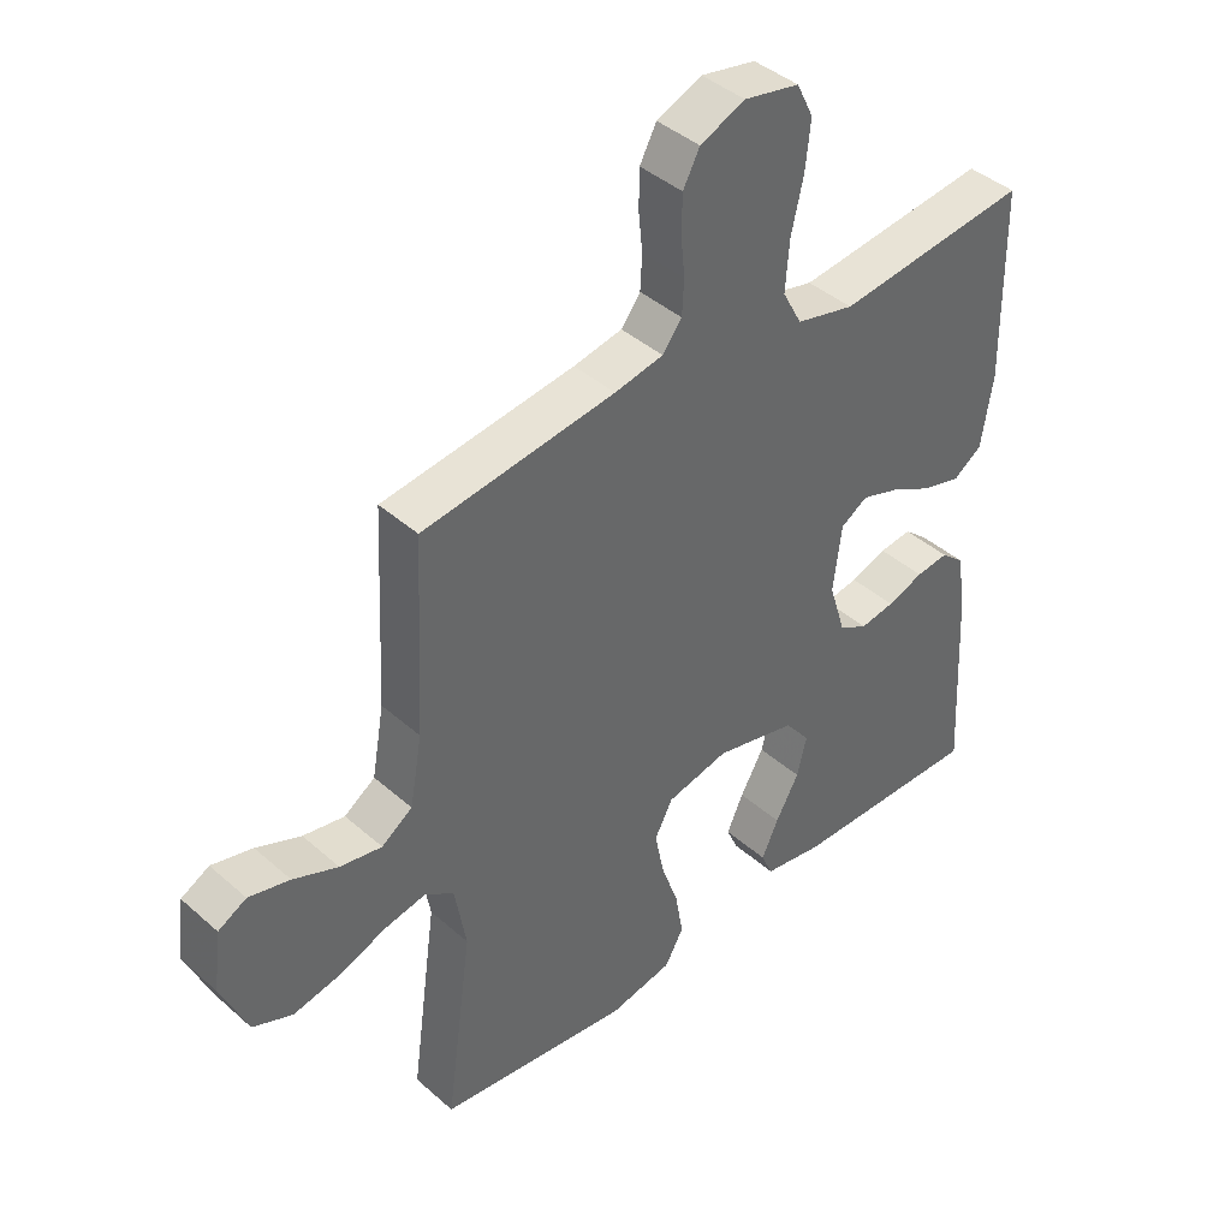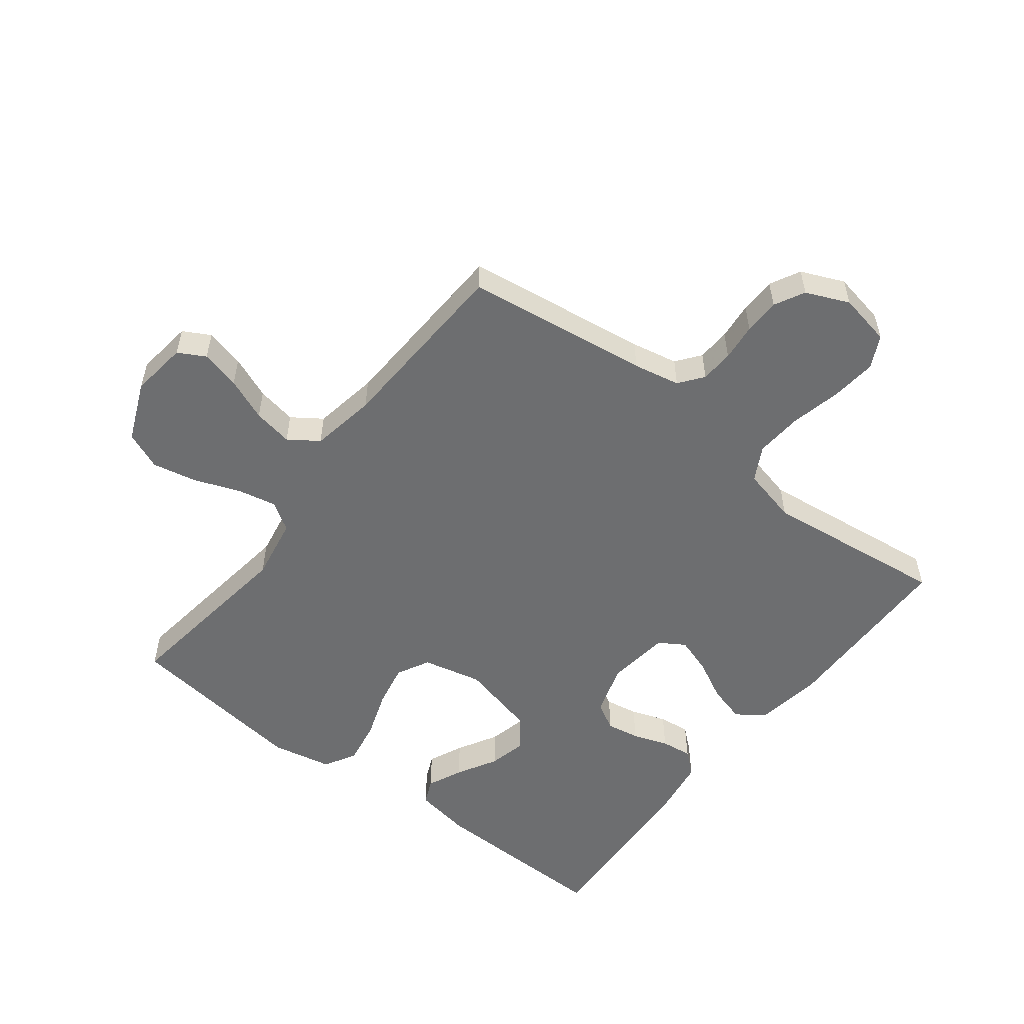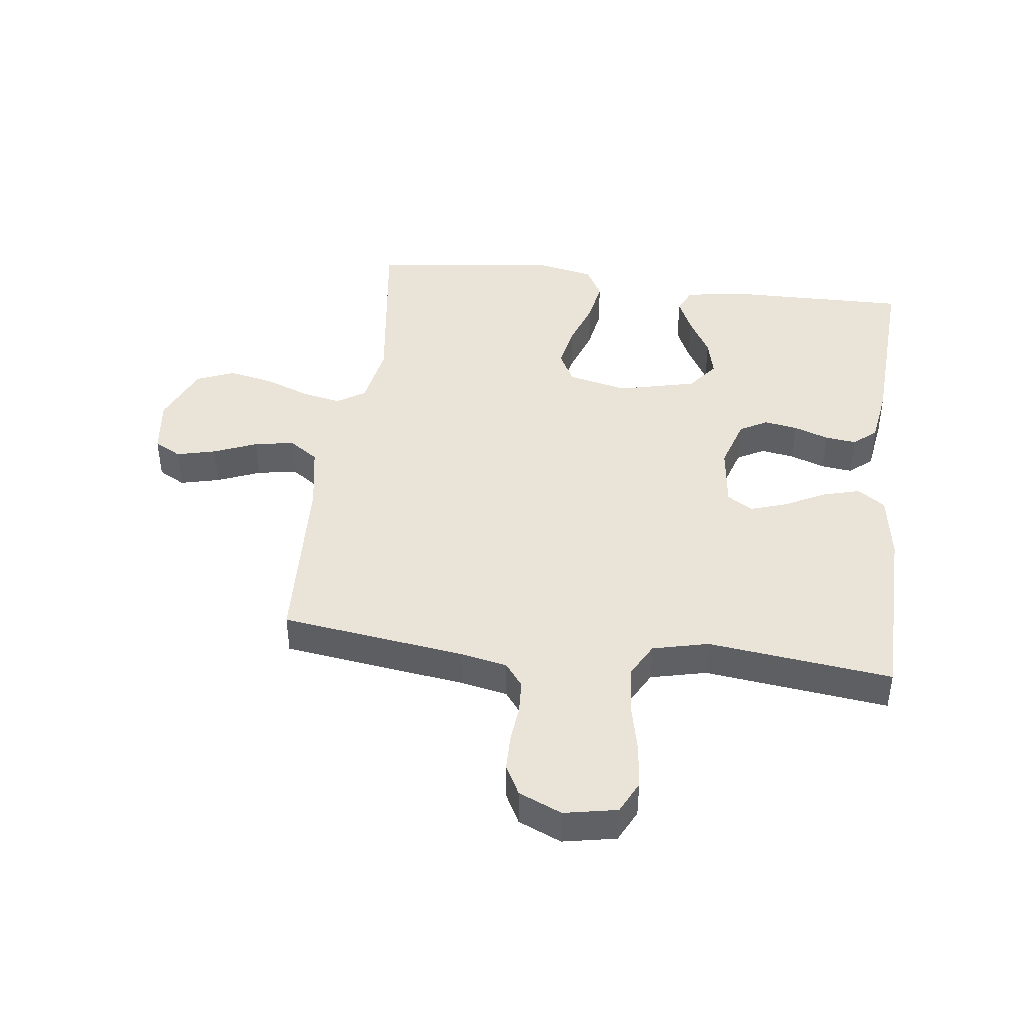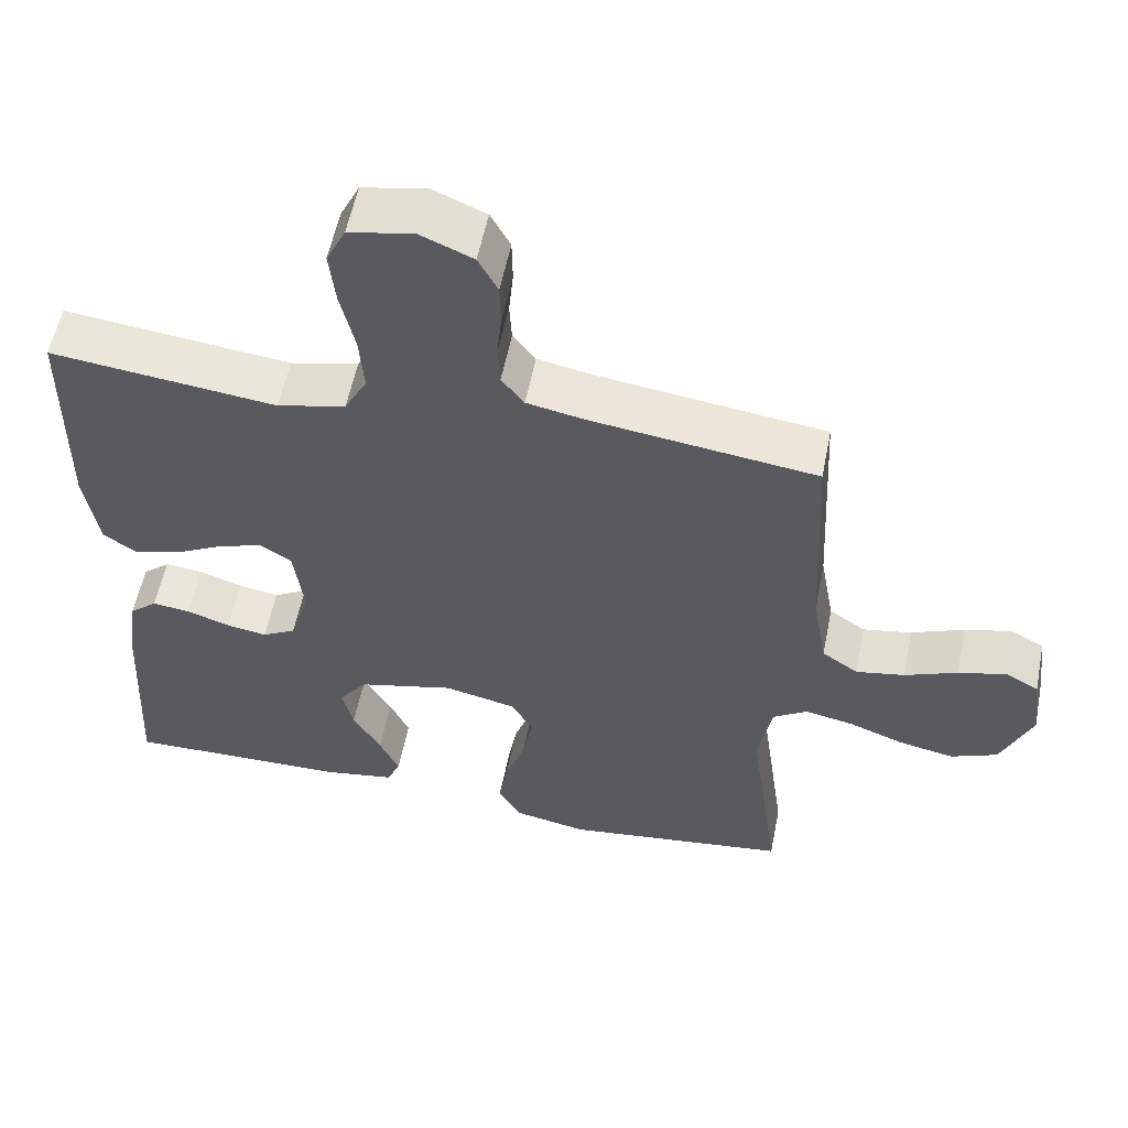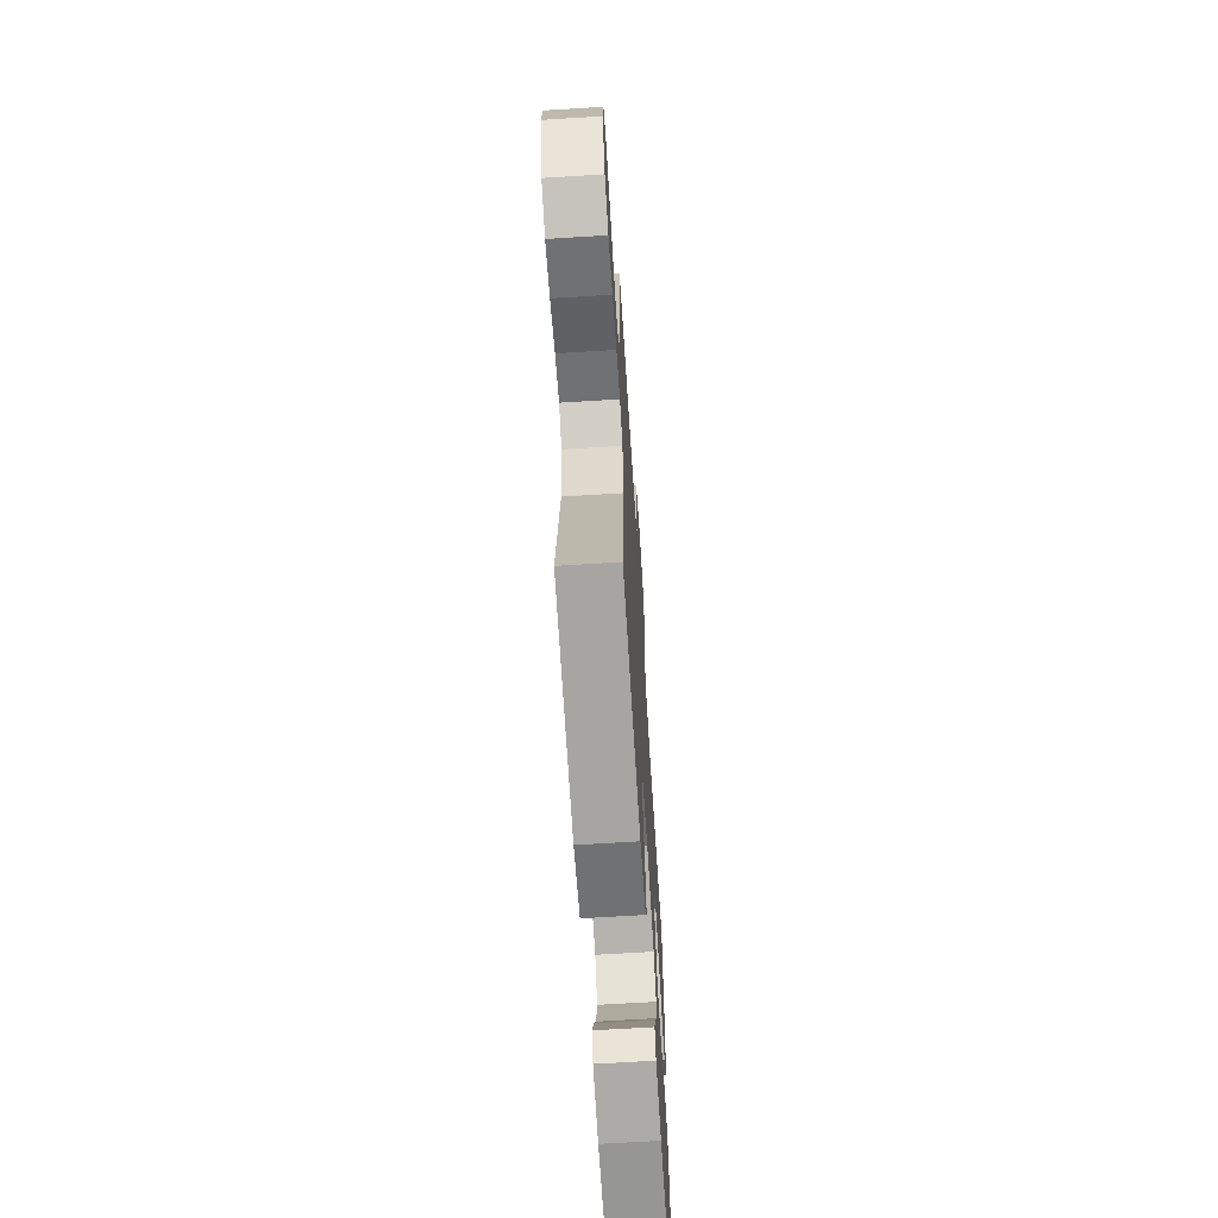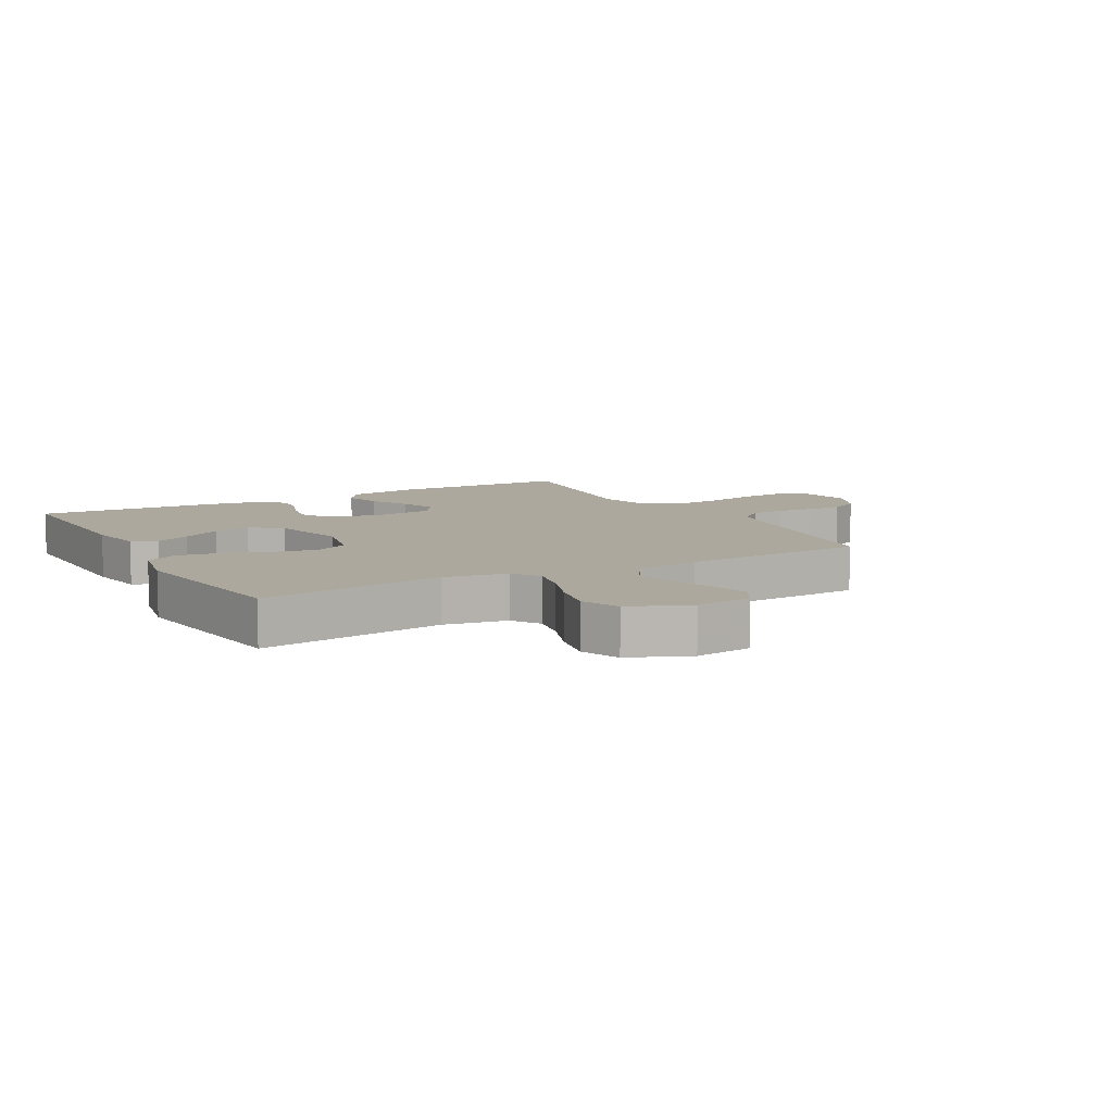
<metadata>
{"format":"obj","ext":"obj","renderer":"f3d","projection":"perspective","resolution":1024,"background":"white","views":[{"elev":41.5,"azim":-43.3,"up":"+Z"},{"elev":-54.3,"azim":-37.5,"up":"+Y"},{"elev":43.0,"azim":7.4,"up":"+Y"},{"elev":56.5,"azim":-168.8,"up":"+Z"},{"elev":-66.6,"azim":-86.4,"up":"+Z"},{"elev":8.7,"azim":-119.0,"up":"+Y"}]}
</metadata>
<code>
v -0.5 0.07 -0.5
v -0.459 0.07 -0.2
v -0.477 0.07 -0.097
v -0.523 0.07 -0.067
v -0.587 0.07 -0.08
v -0.661 0.07 -0.108
v -0.734 0.07 -0.123
v -0.796 0.07 -0.097
v -0.837 0.07 0
v -0.825 0.07 0.093
v -0.781 0.07 0.117
v -0.717 0.07 0.101
v -0.647 0.07 0.072
v -0.582 0.07 0.06
v -0.534 0.07 0.093
v -0.515 0.07 0.2
v -0.5 0.07 0.5
v -0.2 0.07 0.54
v -0.124 0.07 0.555
v -0.094 0.07 0.594
v -0.091 0.07 0.648
v -0.097 0.07 0.709
v -0.096 0.07 0.768
v -0.07 0.07 0.817
v 0 0.07 0.847
v 0.086 0.07 0.83
v 0.112 0.07 0.777
v 0.104 0.07 0.703
v 0.085 0.07 0.62
v 0.079 0.07 0.543
v 0.109 0.07 0.487
v 0.2 0.07 0.465
v 0.5 0.07 0.5
v 0.504 0.07 0.2
v 0.486 0.07 0.089
v 0.441 0.07 0.058
v 0.38 0.07 0.075
v 0.315 0.07 0.109
v 0.255 0.07 0.129
v 0.213 0.07 0.103
v 0.2 0.07 0
v 0.226 0.07 -0.084
v 0.271 0.07 -0.109
v 0.325 0.07 -0.1
v 0.382 0.07 -0.08
v 0.433 0.07 -0.074
v 0.47 0.07 -0.106
v 0.484 0.07 -0.2
v 0.5 0.07 -0.5
v 0.2 0.07 -0.494
v 0.106 0.07 -0.478
v 0.088 0.07 -0.437
v 0.114 0.07 -0.38
v 0.151 0.07 -0.315
v 0.166 0.07 -0.253
v 0.127 0.07 -0.203
v 0 0.07 -0.172
v -0.097 0.07 -0.194
v -0.125 0.07 -0.247
v -0.111 0.07 -0.318
v -0.084 0.07 -0.396
v -0.072 0.07 -0.467
v -0.101 0.07 -0.519
v -0.2 0.07 -0.539
v -0.5 0 -0.5
v -0.459 0 -0.2
v -0.477 0 -0.097
v -0.523 0 -0.067
v -0.587 0 -0.08
v -0.661 0 -0.108
v -0.734 0 -0.123
v -0.796 0 -0.097
v -0.837 0 0
v -0.825 0 0.093
v -0.781 0 0.117
v -0.717 0 0.101
v -0.647 0 0.072
v -0.582 0 0.06
v -0.534 0 0.093
v -0.515 0 0.2
v -0.5 0 0.5
v -0.2 0 0.54
v -0.124 0 0.555
v -0.094 0 0.594
v -0.091 0 0.648
v -0.097 0 0.709
v -0.096 0 0.768
v -0.07 0 0.817
v 0 0 0.847
v 0.086 0 0.83
v 0.112 0 0.777
v 0.104 0 0.703
v 0.085 0 0.62
v 0.079 0 0.543
v 0.109 0 0.487
v 0.2 0 0.465
v 0.5 0 0.5
v 0.504 0 0.2
v 0.486 0 0.089
v 0.441 0 0.058
v 0.38 0 0.075
v 0.315 0 0.109
v 0.255 0 0.129
v 0.213 0 0.103
v 0.2 0 0
v 0.226 0 -0.084
v 0.271 0 -0.109
v 0.325 0 -0.1
v 0.382 0 -0.08
v 0.433 0 -0.074
v 0.47 0 -0.106
v 0.484 0 -0.2
v 0.5 0 -0.5
v 0.2 0 -0.494
v 0.106 0 -0.478
v 0.088 0 -0.437
v 0.114 0 -0.38
v 0.151 0 -0.315
v 0.166 0 -0.253
v 0.127 0 -0.203
v 0 0 -0.172
v -0.097 0 -0.194
v -0.125 0 -0.247
v -0.111 0 -0.318
v -0.084 0 -0.396
v -0.072 0 -0.467
v -0.101 0 -0.519
v -0.2 0 -0.539
f 63 64 1 2
f 60 61 62 63
f 59 60 63 2
f 58 59 2 3
f 57 58 3 4
f 51 52 53 54
f 49 50 51 54
f 49 54 55
f 48 49 55 56
f 44 45 46 47
f 43 44 47 48
f 35 36 37 38
f 35 38 39
f 32 33 34 35
f 31 32 35 39
f 30 31 39 40
f 26 27 28 29
f 26 29 30
f 25 26 30
f 24 25 30
f 21 22 23 24
f 20 21 24 30
f 19 20 30 40
f 16 17 18
f 15 16 18 19
f 10 11 12 13
f 10 13 14
f 9 10 14
f 8 9 14
f 5 6 7 8
f 4 5 8 14
f 57 4 14 15
f 43 48 56 57
f 42 43 57 15
f 15 19 40 41
f 15 41 42
f 66 65 128 127
f 127 126 125 124
f 66 127 124 123
f 67 66 123 122
f 68 67 122 121
f 118 117 116 115
f 118 115 114 113
f 119 118 113
f 120 119 113 112
f 111 110 109 108
f 112 111 108 107
f 102 101 100 99
f 103 102 99
f 99 98 97 96
f 103 99 96 95
f 104 103 95 94
f 93 92 91 90
f 94 93 90
f 94 90 89
f 94 89 88
f 88 87 86 85
f 94 88 85 84
f 104 94 84 83
f 82 81 80
f 83 82 80 79
f 77 76 75 74
f 78 77 74
f 78 74 73
f 78 73 72
f 72 71 70 69
f 78 72 69 68
f 79 78 68 121
f 121 120 112 107
f 79 121 107 106
f 105 104 83 79
f 106 105 79
f 1 65 66 2
f 2 66 67 3
f 3 67 68 4
f 4 68 69 5
f 5 69 70 6
f 6 70 71 7
f 7 71 72 8
f 8 72 73 9
f 9 73 74 10
f 10 74 75 11
f 11 75 76 12
f 12 76 77 13
f 13 77 78 14
f 14 78 79 15
f 15 79 80 16
f 16 80 81 17
f 17 81 82 18
f 18 82 83 19
f 19 83 84 20
f 20 84 85 21
f 21 85 86 22
f 22 86 87 23
f 23 87 88 24
f 24 88 89 25
f 25 89 90 26
f 26 90 91 27
f 27 91 92 28
f 28 92 93 29
f 29 93 94 30
f 30 94 95 31
f 31 95 96 32
f 32 96 97 33
f 33 97 98 34
f 34 98 99 35
f 35 99 100 36
f 36 100 101 37
f 37 101 102 38
f 38 102 103 39
f 39 103 104 40
f 40 104 105 41
f 41 105 106 42
f 42 106 107 43
f 43 107 108 44
f 44 108 109 45
f 45 109 110 46
f 46 110 111 47
f 47 111 112 48
f 48 112 113 49
f 49 113 114 50
f 50 114 115 51
f 51 115 116 52
f 52 116 117 53
f 53 117 118 54
f 54 118 119 55
f 55 119 120 56
f 56 120 121 57
f 57 121 122 58
f 58 122 123 59
f 59 123 124 60
f 60 124 125 61
f 61 125 126 62
f 62 126 127 63
f 63 127 128 64
f 64 128 65 1

</code>
